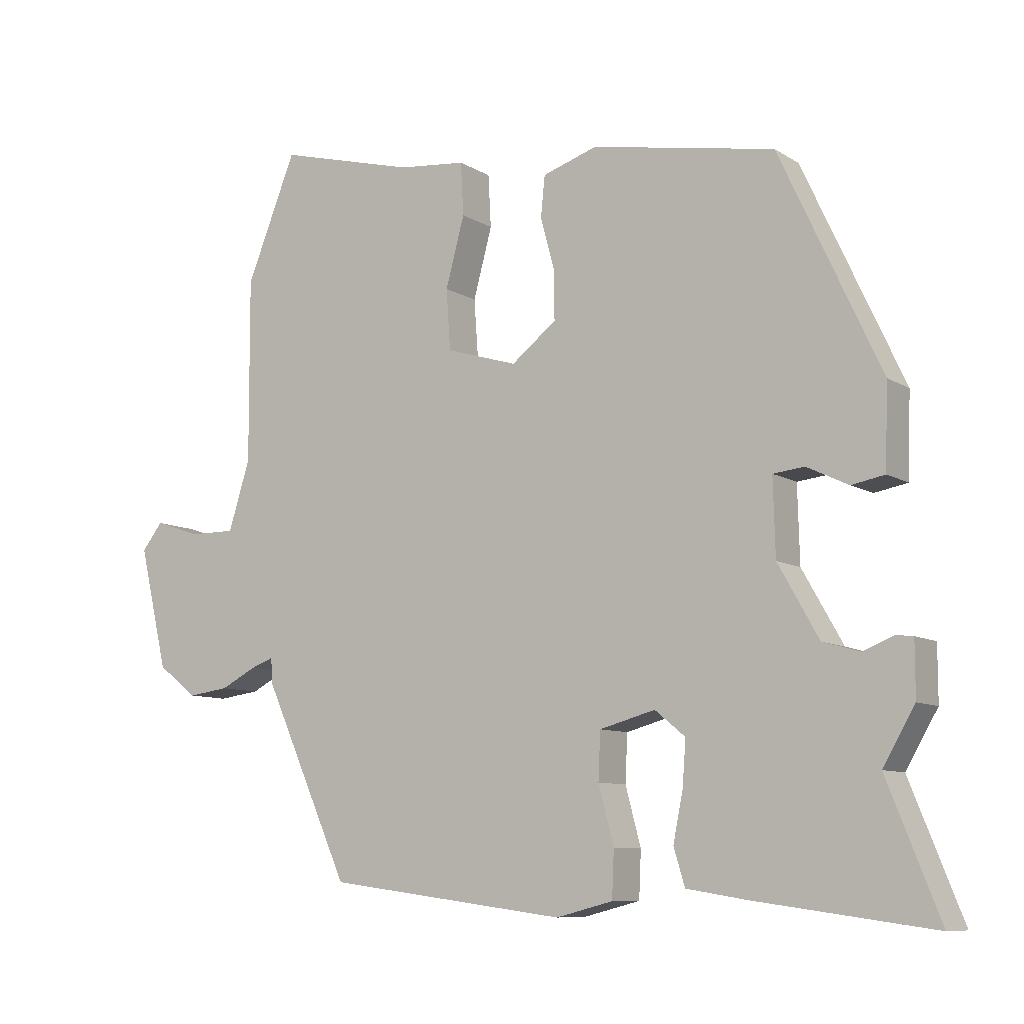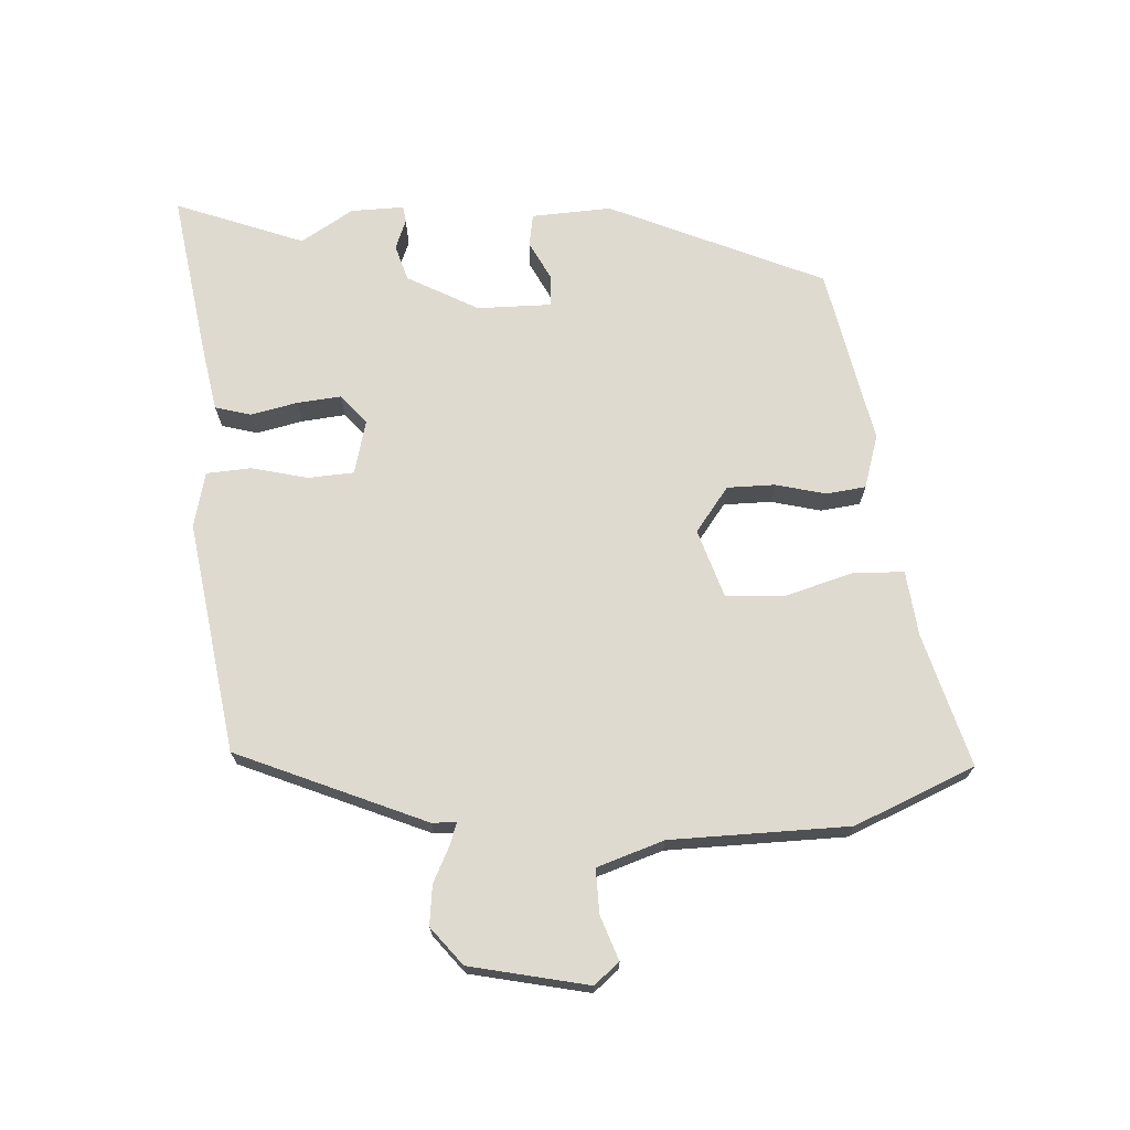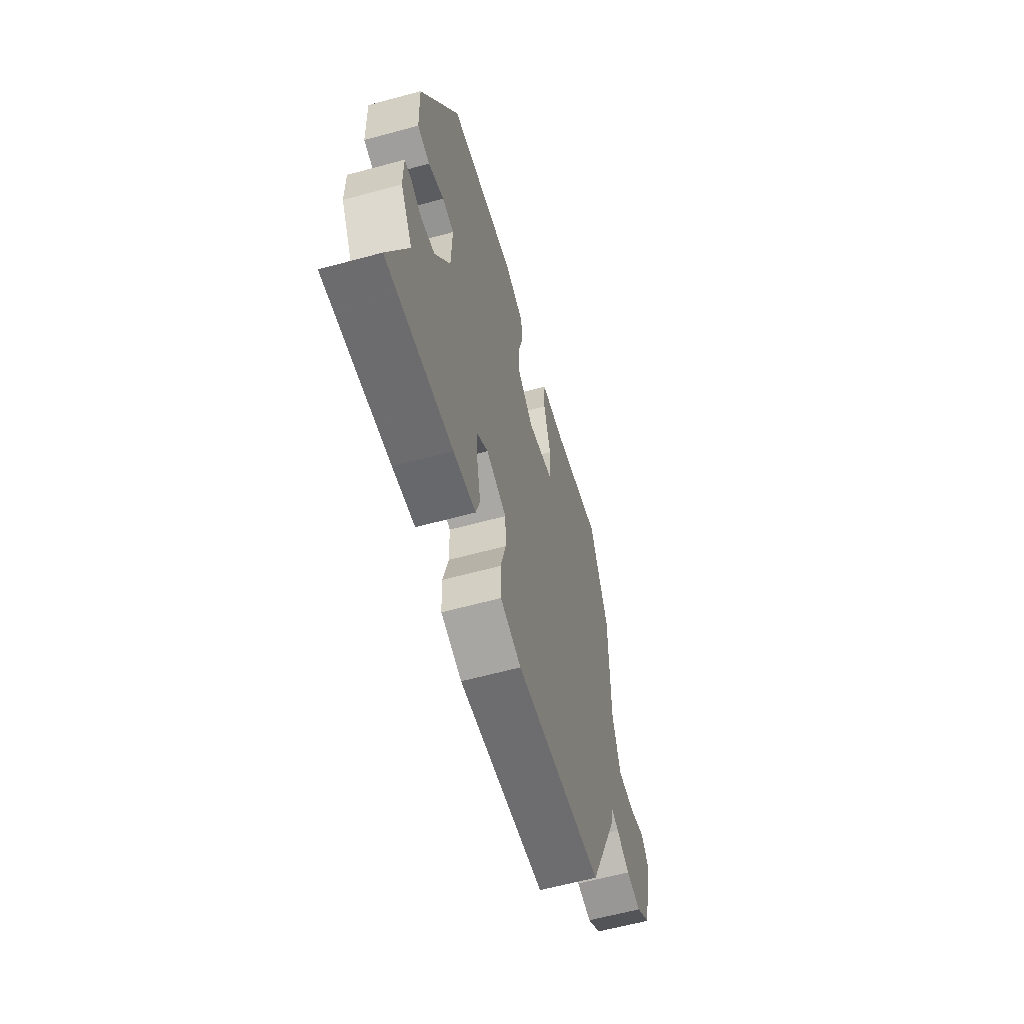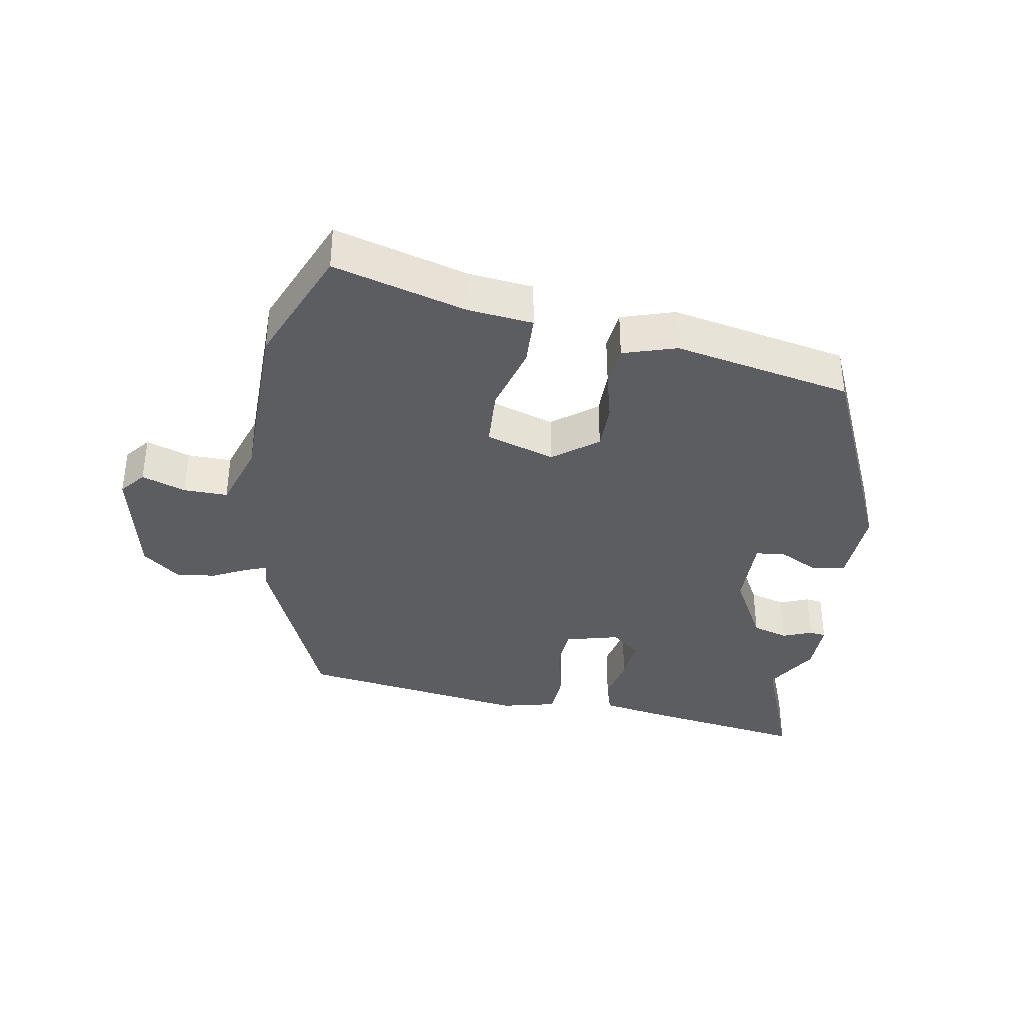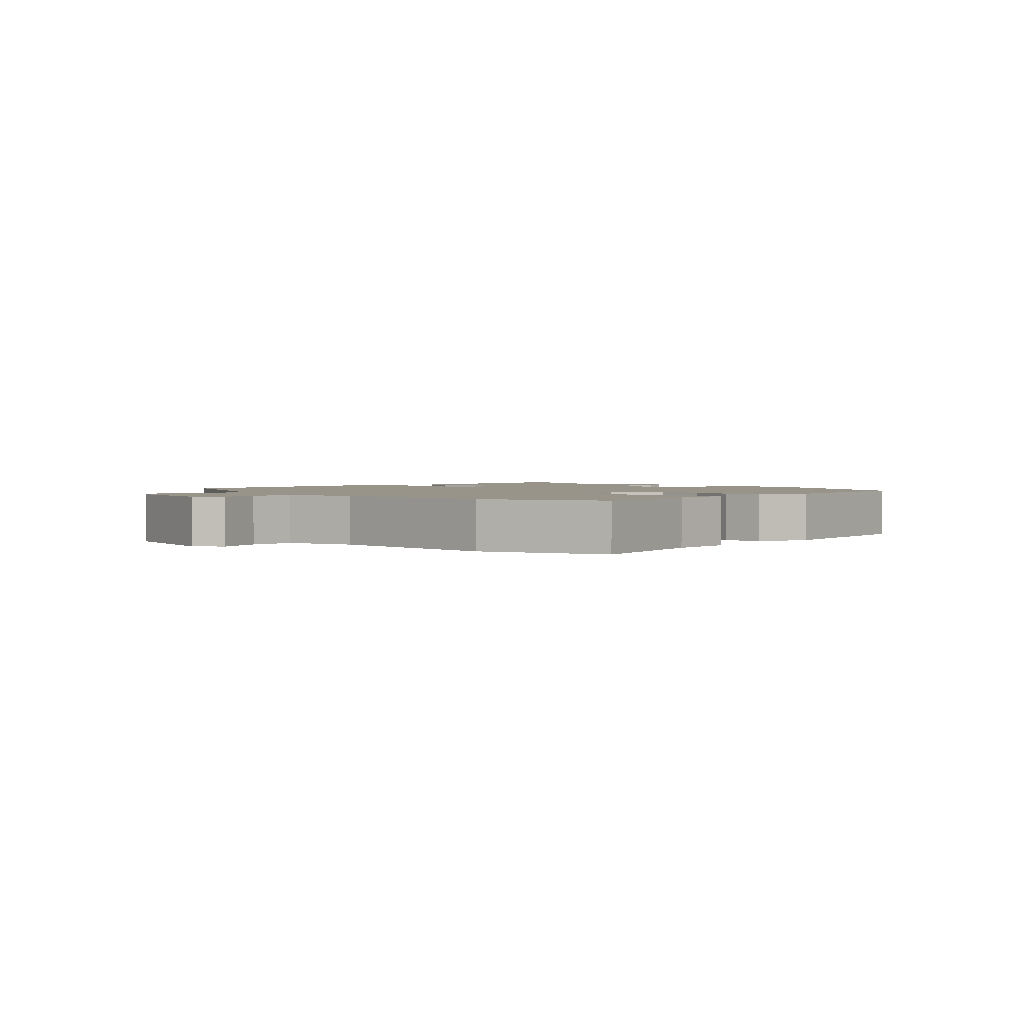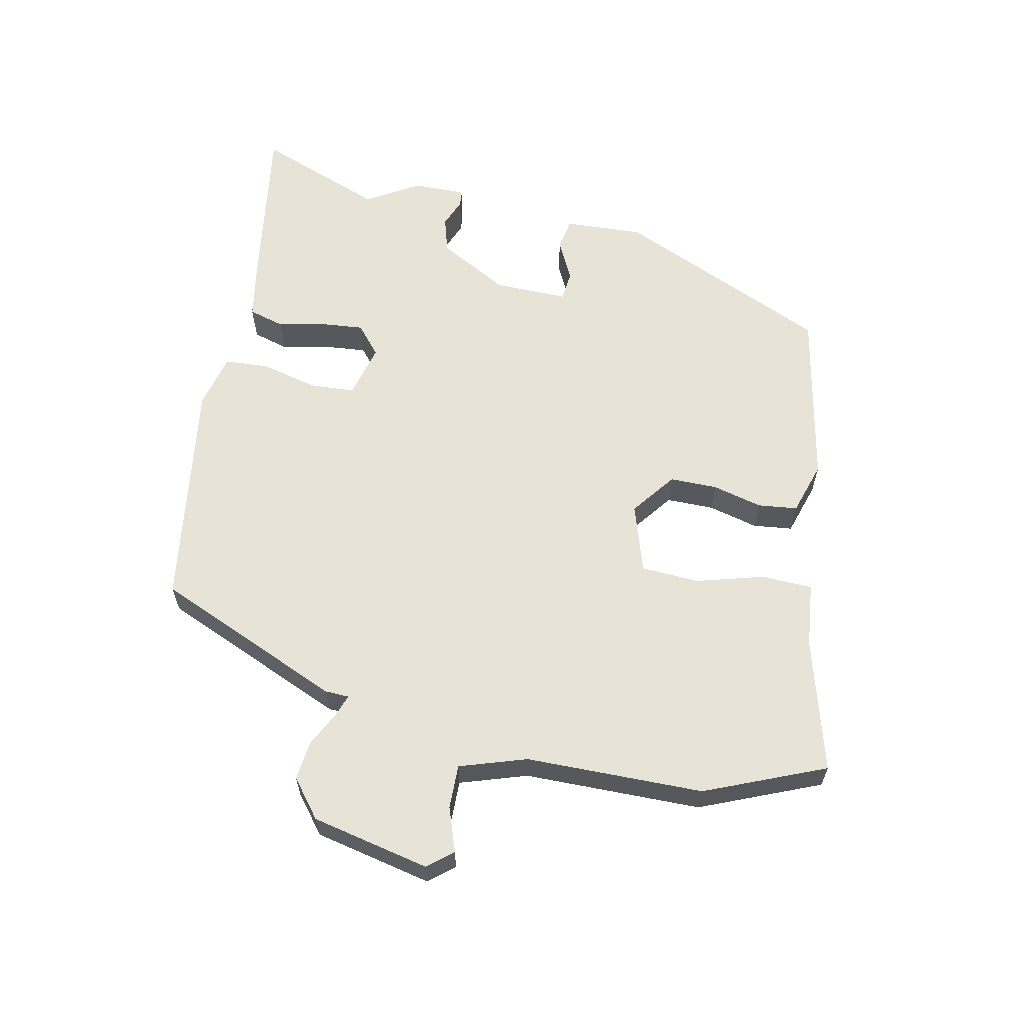
<metadata>
{"format":"obj","ext":"obj","renderer":"f3d","projection":"perspective","resolution":1024,"background":"white","views":[{"elev":-8.9,"azim":32.4,"up":"+Z"},{"elev":70.6,"azim":-94.5,"up":"+Y"},{"elev":-61.1,"azim":105.5,"up":"+Z"},{"elev":-36.8,"azim":-10.7,"up":"+Y"},{"elev":1.8,"azim":-44.3,"up":"+Y"},{"elev":61.7,"azim":-79.1,"up":"+Y"}]}
</metadata>
<code>
v -0.366 0.07 -0.469
v -0.49 0.07 -0.192
v -0.492 0.07 -0.156
v -0.524 0.07 -0.168
v -0.576 0.07 -0.195
v -0.635 0.07 -0.203
v -0.692 0.07 -0.159
v -0.733 0.07 0.016
v -0.703 0.07 0.054
v -0.637 0.07 0.032
v -0.571 0.07 0.032
v -0.54 0.07 0.132
v -0.541 0.07 0.397
v -0.469 0.07 0.577
v -0.27 0.07 0.525
v -0.173 0.07 0.516
v -0.169 0.07 0.44
v -0.196 0.07 0.339
v -0.19 0.07 0.252
v -0.087 0.07 0.221
v -0.022 0.07 0.272
v -0.023 0.07 0.343
v -0.043 0.07 0.417
v -0.037 0.07 0.476
v 0.042 0.07 0.502
v 0.307 0.07 0.454
v 0.453 0.07 0.139
v 0.449 0.07 0.02
v 0.401 0.07 0.011
v 0.341 0.07 0.04
v 0.296 0.07 0.035
v 0.299 0.07 -0.075
v 0.358 0.07 -0.179
v 0.412 0.07 -0.194
v 0.455 0.07 -0.176
v 0.48 0.07 -0.179
v 0.48 0.07 -0.258
v 0.434 0.07 -0.337
v 0.51 0.07 -0.526
v 0.253 0.07 -0.491
v 0.166 0.07 -0.477
v 0.15 0.07 -0.424
v 0.164 0.07 -0.354
v 0.169 0.07 -0.289
v 0.125 0.07 -0.253
v 0.045 0.07 -0.275
v 0.042 0.07 -0.343
v 0.064 0.07 -0.426
v 0.061 0.07 -0.493
v -0.021 0.07 -0.514
v -0.366 0 -0.469
v -0.49 0 -0.192
v -0.492 0 -0.156
v -0.524 0 -0.168
v -0.576 0 -0.195
v -0.635 0 -0.203
v -0.692 0 -0.159
v -0.733 0 0.016
v -0.703 0 0.054
v -0.637 0 0.032
v -0.571 0 0.032
v -0.54 0 0.132
v -0.541 0 0.397
v -0.469 0 0.577
v -0.27 0 0.525
v -0.173 0 0.516
v -0.169 0 0.44
v -0.196 0 0.339
v -0.19 0 0.252
v -0.087 0 0.221
v -0.022 0 0.272
v -0.023 0 0.343
v -0.043 0 0.417
v -0.037 0 0.476
v 0.042 0 0.502
v 0.307 0 0.454
v 0.453 0 0.139
v 0.449 0 0.02
v 0.401 0 0.011
v 0.341 0 0.04
v 0.296 0 0.035
v 0.299 0 -0.075
v 0.358 0 -0.179
v 0.412 0 -0.194
v 0.455 0 -0.176
v 0.48 0 -0.179
v 0.48 0 -0.258
v 0.434 0 -0.337
v 0.51 0 -0.526
v 0.253 0 -0.491
v 0.166 0 -0.477
v 0.15 0 -0.424
v 0.164 0 -0.354
v 0.169 0 -0.289
v 0.125 0 -0.253
v 0.045 0 -0.275
v 0.042 0 -0.343
v 0.064 0 -0.426
v 0.061 0 -0.493
v -0.021 0 -0.514
f 47 48 49 50
f 46 47 50 1
f 40 41 42 43
f 38 39 40 43
f 38 43 44
f 37 38 44 45
f 34 35 36 37
f 33 34 37 45
f 27 28 29 30
f 27 30 31
f 26 27 31
f 25 26 31
f 22 23 24 25
f 21 22 25 31
f 20 21 31 32
f 15 16 17 18
f 15 18 19
f 12 13 14 15
f 11 12 15 19
f 7 8 9 10
f 7 10 11
f 4 5 6 7
f 3 4 7 11
f 46 1 2 3
f 32 33 45 46
f 19 20 32 46
f 3 11 19 46
f 100 99 98 97
f 51 100 97 96
f 93 92 91 90
f 93 90 89 88
f 94 93 88
f 95 94 88 87
f 87 86 85 84
f 95 87 84 83
f 80 79 78 77
f 81 80 77
f 81 77 76
f 81 76 75
f 75 74 73 72
f 81 75 72 71
f 82 81 71 70
f 68 67 66 65
f 69 68 65
f 65 64 63 62
f 69 65 62 61
f 60 59 58 57
f 61 60 57
f 57 56 55 54
f 61 57 54 53
f 53 52 51 96
f 96 95 83 82
f 96 82 70 69
f 96 69 61 53
f 1 51 52 2
f 2 52 53 3
f 3 53 54 4
f 4 54 55 5
f 5 55 56 6
f 6 56 57 7
f 7 57 58 8
f 8 58 59 9
f 9 59 60 10
f 10 60 61 11
f 11 61 62 12
f 12 62 63 13
f 13 63 64 14
f 14 64 65 15
f 15 65 66 16
f 16 66 67 17
f 17 67 68 18
f 18 68 69 19
f 19 69 70 20
f 20 70 71 21
f 21 71 72 22
f 22 72 73 23
f 23 73 74 24
f 24 74 75 25
f 25 75 76 26
f 26 76 77 27
f 27 77 78 28
f 28 78 79 29
f 29 79 80 30
f 30 80 81 31
f 31 81 82 32
f 32 82 83 33
f 33 83 84 34
f 34 84 85 35
f 35 85 86 36
f 36 86 87 37
f 37 87 88 38
f 38 88 89 39
f 39 89 90 40
f 40 90 91 41
f 41 91 92 42
f 42 92 93 43
f 43 93 94 44
f 44 94 95 45
f 45 95 96 46
f 46 96 97 47
f 47 97 98 48
f 48 98 99 49
f 49 99 100 50
f 50 100 51 1

</code>
